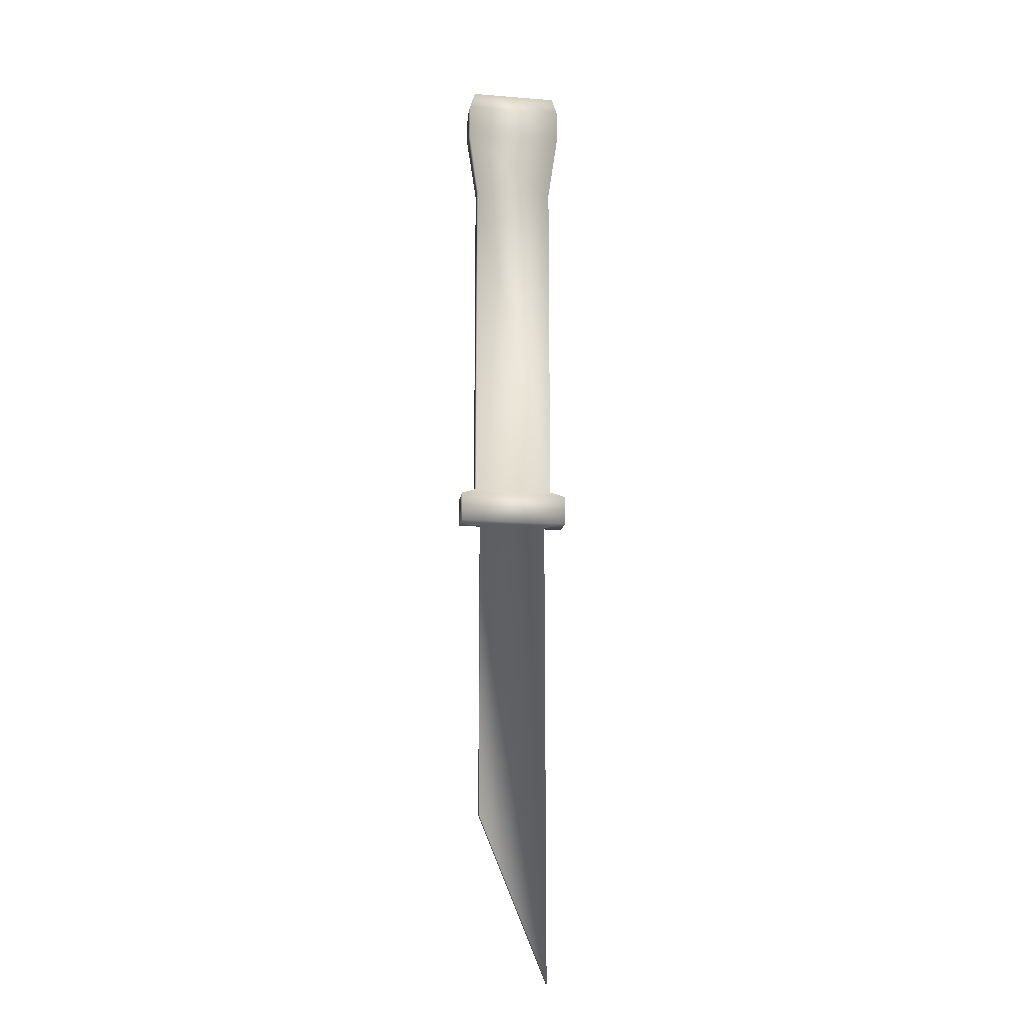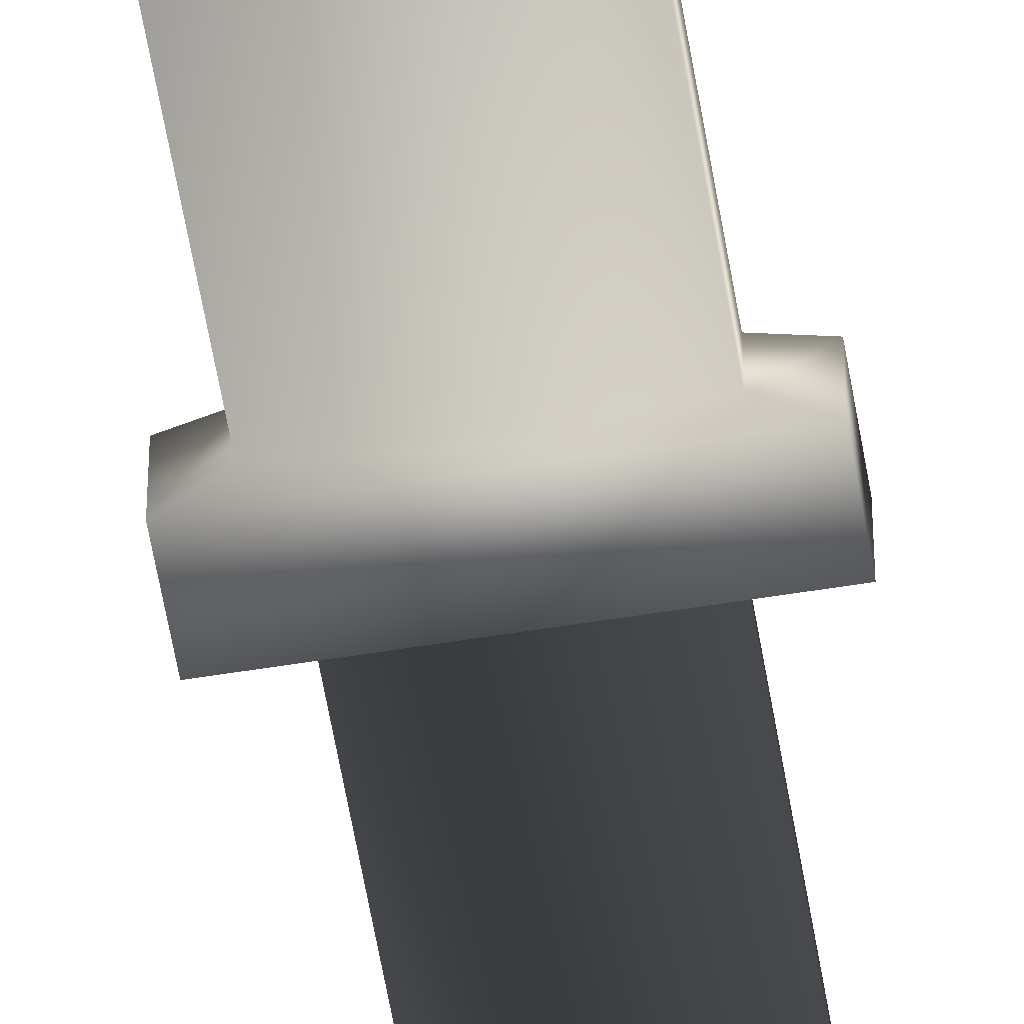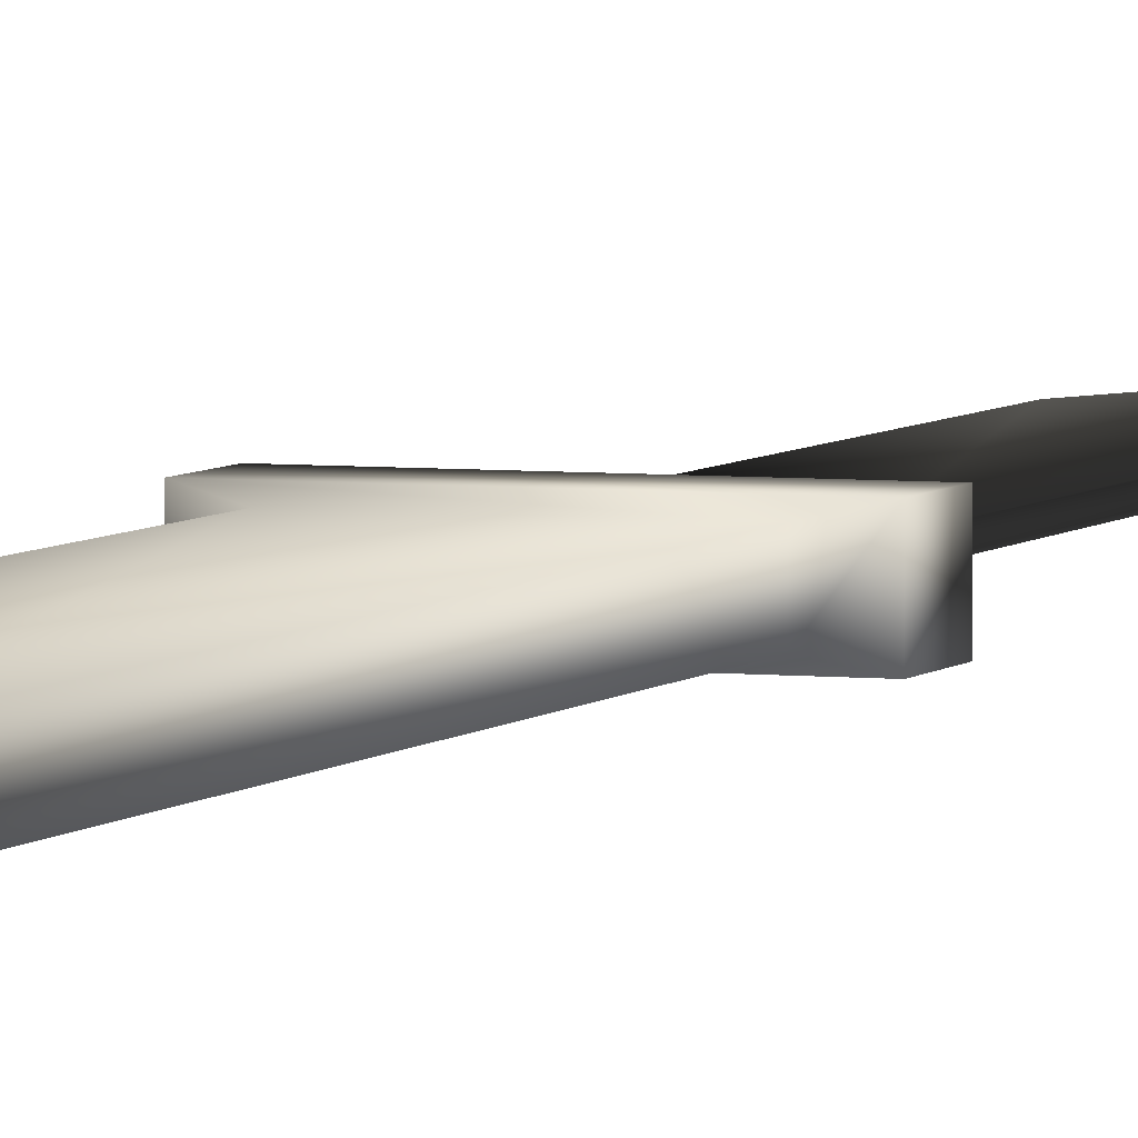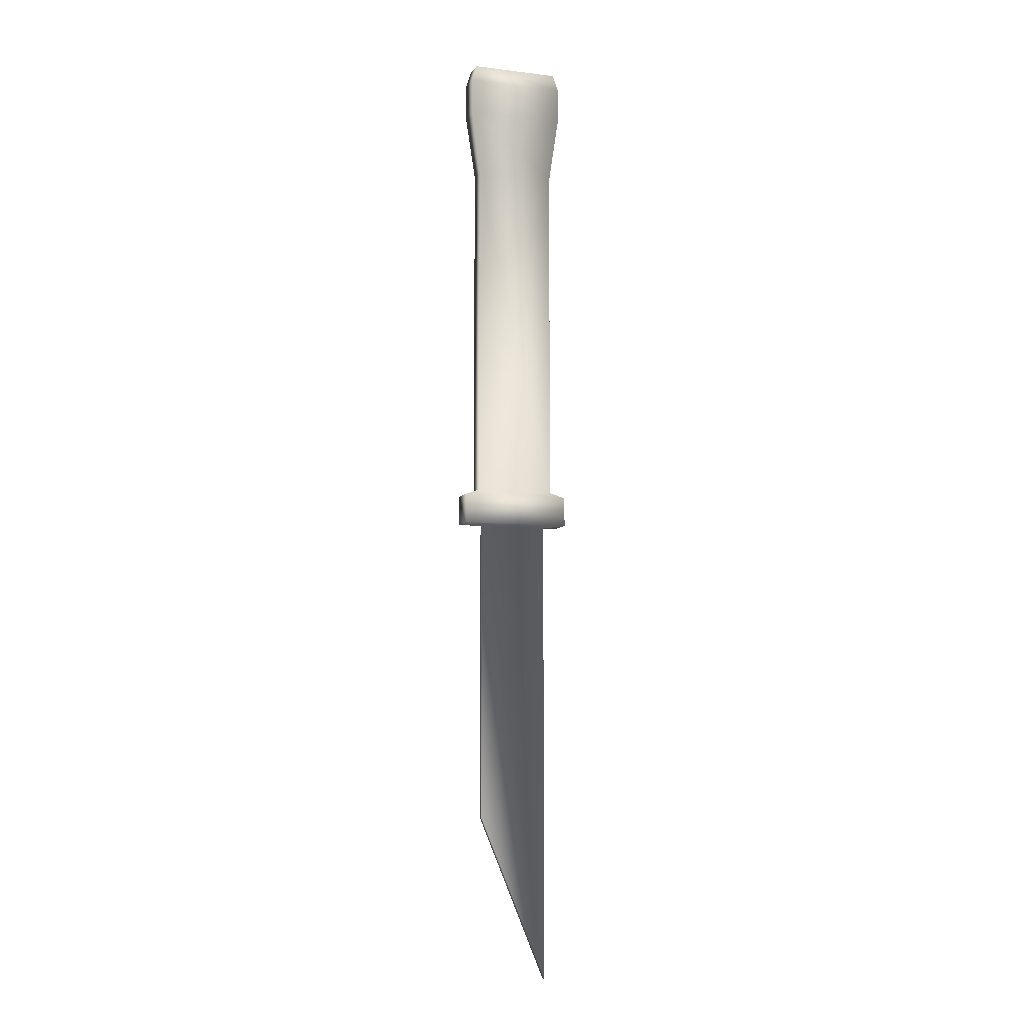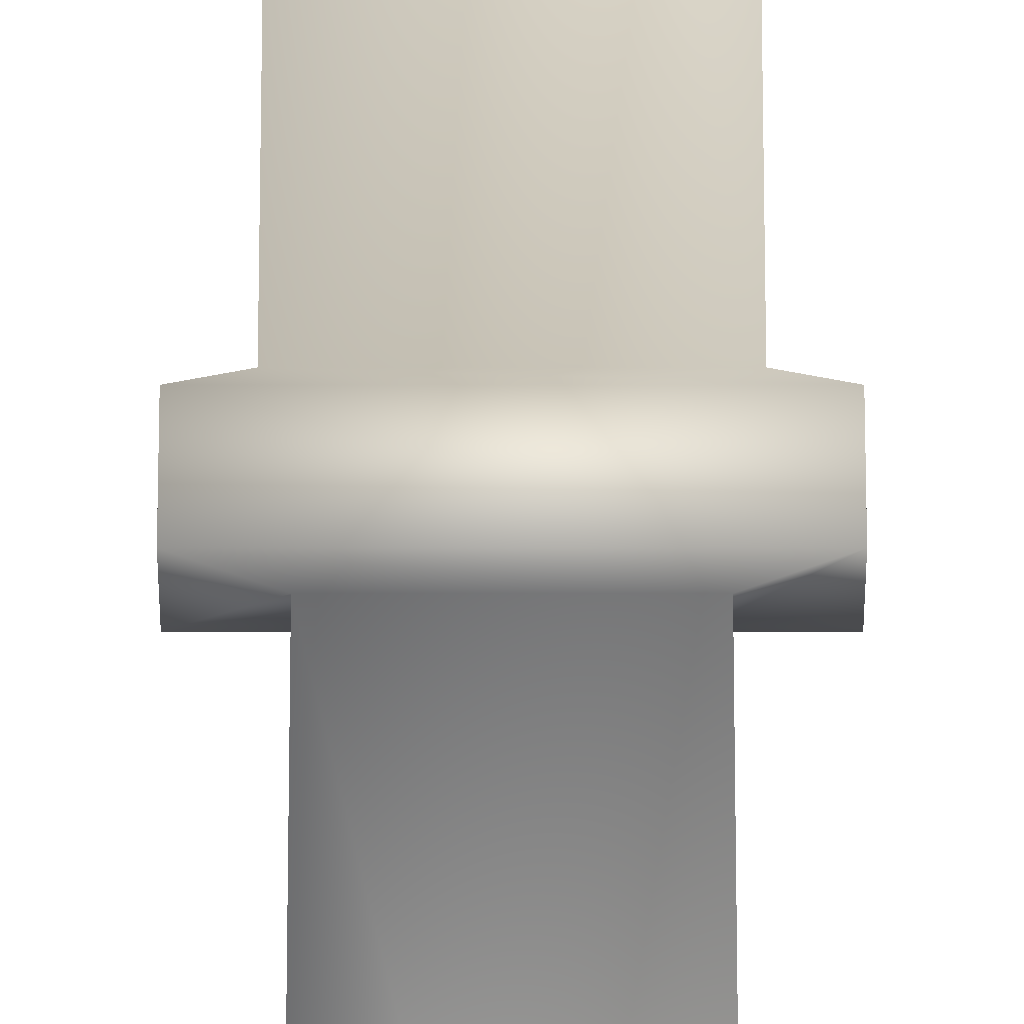
<metadata>
{"format":"obj","ext":"obj","renderer":"f3d","projection":"perspective","resolution":1024,"background":"white","views":[{"elev":-15.7,"azim":-9.4,"up":"+Z"},{"elev":-58.2,"azim":9.5,"up":"+Y"},{"elev":4.6,"azim":20.0,"up":"+Y"},{"elev":-7.5,"azim":-19.2,"up":"+Z"},{"elev":58.4,"azim":-180.0,"up":"+Y"}]}
</metadata>
<code>
o knife
v 0.007949 0.000636 -0.1124
v 0.007949 -0.000636 -0.1124
v 0.007949 0.000636 -0.003828
v 0.007949 -0.000636 -0.003828
v -0.007949 0.000636 -0.07422
v -0.007949 -0.000636 -0.07422
v -0.007949 0.000636 -0.003828
v -0.007949 -0.000636 -0.003828
v 0.01273 -0.002912 -0.003302
v 0.01273 0.002912 -0.003302
v -0.01273 0.002912 -0.003302
v -0.01273 -0.002912 -0.003302
v 0.01144 -0.002618 0.1086
v 0.01144 0.002618 0.1086
v -0.01144 0.002618 0.1086
v -0.01144 -0.002618 0.1086
v 0.01022 -0.002339 0.1124
v 0.01022 0.002339 0.1124
v -0.01022 0.002339 0.1124
v -0.01022 -0.002339 0.1124
v -0.01273 -0.002912 0.003602
v 0.01273 -0.002912 0.003602
v 0.01273 0.002912 0.003602
v -0.01273 0.002912 0.003602
v -0.009218 -0.002109 0.004855
v -0.009218 0.002109 0.004855
v 0.009218 -0.002109 0.004855
v 0.009218 0.002109 0.004855
v -0.01144 -0.002618 0.1004
v -0.01144 0.002618 0.1004
v 0.01144 -0.002618 0.1004
v 0.01144 0.002618 0.1004
v 0.009218 -0.002109 0.08492
v 0.009218 0.002109 0.08492
v -0.009218 -0.002109 0.08492
v -0.009218 0.002109 0.08492
f 1 2 4 3
f 4 8 12 9
f 7 8 6 5
f 5 6 2 1
f 3 7 5 1
f 8 4 2 6
f 31 29 16 13
f 3 4 9 10
f 8 7 11 12
f 7 3 10 11
f 14 13 17 18
f 32 31 13 14
f 29 30 15 16
f 30 32 14 15
f 18 17 20 19
f 16 15 19 20
f 15 14 18 19
f 13 16 20 17
f 11 10 23 24
f 12 11 24 21
f 10 9 22 23
f 9 12 21 22
f 24 23 28 26
f 21 24 26 25
f 23 22 27 28
f 22 21 25 27
f 36 34 32 30
f 35 36 30 29
f 34 33 31 32
f 33 35 29 31
f 27 25 35 33
f 28 27 33 34
f 25 26 36 35
f 26 28 34 36

</code>
